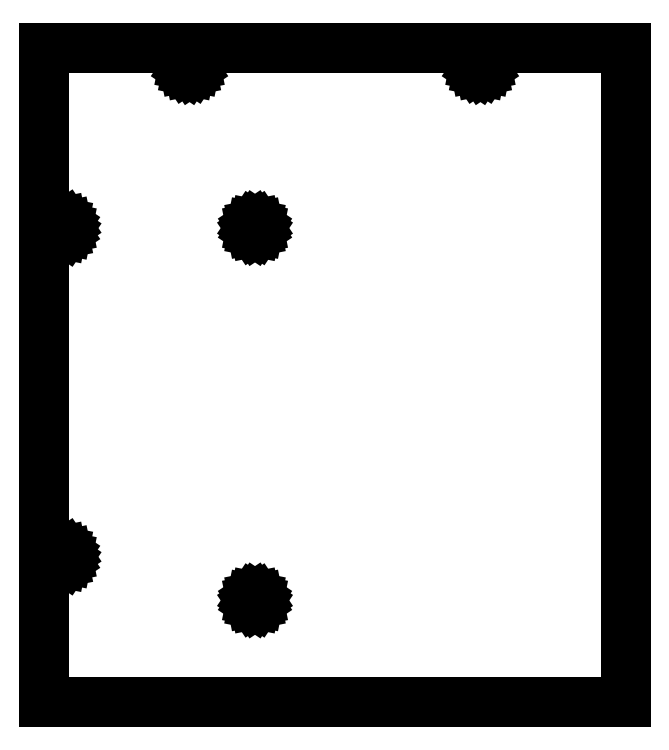
<metadata>
{"format":"dxf","ext":"dxf","renderer":"ezdxf+matplotlib","layout":"modelspace","background":"white","min_lineweight":24,"dpi":150}
</metadata>
<code>
0
SECTION
2
ENTITIES
0
LINE
8
0
10
0
20
0
11
200
21
0
0
LINE
8
0
10
200
20
0
11
200
21
225
0
LINE
8
0
10
200
20
225
11
0
21
225
0
LINE
8
0
10
0
20
225
11
0
21
0
0
LINE
8
0
10
4
20
50
11
4.152
21
50.77
0
LINE
8
0
10
4.152
20
50.77
11
4.586
21
51.41
0
LINE
8
0
10
4.586
20
51.41
11
5.235
21
51.85
0
LINE
8
0
10
5.235
20
51.85
11
6
21
52
0
LINE
8
0
10
6
20
52
11
6.765
21
51.85
0
LINE
8
0
10
6.765
20
51.85
11
7.414
21
51.41
0
LINE
8
0
10
7.414
20
51.41
11
7.848
21
50.77
0
LINE
8
0
10
7.848
20
50.77
11
8
21
50
0
LINE
8
0
10
8
20
50
11
7.848
21
49.23
0
LINE
8
0
10
7.848
20
49.23
11
7.414
21
48.59
0
LINE
8
0
10
7.414
20
48.59
11
6.765
21
48.15
0
LINE
8
0
10
6.765
20
48.15
11
6
21
48
0
LINE
8
0
10
6
20
48
11
5.235
21
48.15
0
LINE
8
0
10
5.235
20
48.15
11
4.586
21
48.59
0
LINE
8
0
10
4.586
20
48.59
11
4.152
21
49.23
0
LINE
8
0
10
4.152
20
49.23
11
4
21
50
0
LINE
8
0
10
4
20
163
11
4.152
21
163.8
0
LINE
8
0
10
4.152
20
163.8
11
4.586
21
164.4
0
LINE
8
0
10
4.586
20
164.4
11
5.235
21
164.8
0
LINE
8
0
10
5.235
20
164.8
11
6
21
165
0
LINE
8
0
10
6
20
165
11
6.765
21
164.8
0
LINE
8
0
10
6.765
20
164.8
11
7.414
21
164.4
0
LINE
8
0
10
7.414
20
164.4
11
7.848
21
163.8
0
LINE
8
0
10
7.848
20
163.8
11
8
21
163
0
LINE
8
0
10
8
20
163
11
7.848
21
162.2
0
LINE
8
0
10
7.848
20
162.2
11
7.414
21
161.6
0
LINE
8
0
10
7.414
20
161.6
11
6.765
21
161.2
0
LINE
8
0
10
6.765
20
161.2
11
6
21
161
0
LINE
8
0
10
6
20
161
11
5.235
21
161.2
0
LINE
8
0
10
5.235
20
161.2
11
4.586
21
161.6
0
LINE
8
0
10
4.586
20
161.6
11
4.152
21
162.2
0
LINE
8
0
10
4.152
20
162.2
11
4
21
163
0
LINE
8
0
10
48
20
219
11
48.15
21
219.8
0
LINE
8
0
10
48.15
20
219.8
11
48.59
21
220.4
0
LINE
8
0
10
48.59
20
220.4
11
49.23
21
220.8
0
LINE
8
0
10
49.23
20
220.8
11
50
21
221
0
LINE
8
0
10
50
20
221
11
50.77
21
220.8
0
LINE
8
0
10
50.77
20
220.8
11
51.41
21
220.4
0
LINE
8
0
10
51.41
20
220.4
11
51.85
21
219.8
0
LINE
8
0
10
51.85
20
219.8
11
52
21
219
0
LINE
8
0
10
52
20
219
11
51.85
21
218.2
0
LINE
8
0
10
51.85
20
218.2
11
51.41
21
217.6
0
LINE
8
0
10
51.41
20
217.6
11
50.77
21
217.2
0
LINE
8
0
10
50.77
20
217.2
11
50
21
217
0
LINE
8
0
10
50
20
217
11
49.23
21
217.2
0
LINE
8
0
10
49.23
20
217.2
11
48.59
21
217.6
0
LINE
8
0
10
48.59
20
217.6
11
48.15
21
218.2
0
LINE
8
0
10
48.15
20
218.2
11
48
21
219
0
LINE
8
0
10
71.25
20
35
11
71.35
21
35.48
0
LINE
8
0
10
71.35
20
35.48
11
71.62
21
35.88
0
LINE
8
0
10
71.62
20
35.88
11
72.02
21
36.15
0
LINE
8
0
10
72.02
20
36.15
11
72.5
21
36.25
0
LINE
8
0
10
72.5
20
36.25
11
72.98
21
36.15
0
LINE
8
0
10
72.98
20
36.15
11
73.38
21
35.88
0
LINE
8
0
10
73.38
20
35.88
11
73.65
21
35.48
0
LINE
8
0
10
73.65
20
35.48
11
73.75
21
35
0
LINE
8
0
10
73.75
20
35
11
73.65
21
34.52
0
LINE
8
0
10
73.65
20
34.52
11
73.38
21
34.12
0
LINE
8
0
10
73.38
20
34.12
11
72.98
21
33.85
0
LINE
8
0
10
72.98
20
33.85
11
72.5
21
33.75
0
LINE
8
0
10
72.5
20
33.75
11
72.02
21
33.85
0
LINE
8
0
10
72.02
20
33.85
11
71.62
21
34.12
0
LINE
8
0
10
71.62
20
34.12
11
71.35
21
34.52
0
LINE
8
0
10
71.35
20
34.52
11
71.25
21
35
0
LINE
8
0
10
71.25
20
163
11
71.35
21
163.5
0
LINE
8
0
10
71.35
20
163.5
11
71.62
21
163.9
0
LINE
8
0
10
71.62
20
163.9
11
72.02
21
164.2
0
LINE
8
0
10
72.02
20
164.2
11
72.5
21
164.2
0
LINE
8
0
10
72.5
20
164.2
11
72.98
21
164.2
0
LINE
8
0
10
72.98
20
164.2
11
73.38
21
163.9
0
LINE
8
0
10
73.38
20
163.9
11
73.65
21
163.5
0
LINE
8
0
10
73.65
20
163.5
11
73.75
21
163
0
LINE
8
0
10
73.75
20
163
11
73.65
21
162.5
0
LINE
8
0
10
73.65
20
162.5
11
73.38
21
162.1
0
LINE
8
0
10
73.38
20
162.1
11
72.98
21
161.8
0
LINE
8
0
10
72.98
20
161.8
11
72.5
21
161.8
0
LINE
8
0
10
72.5
20
161.8
11
72.02
21
161.8
0
LINE
8
0
10
72.02
20
161.8
11
71.62
21
162.1
0
LINE
8
0
10
71.62
20
162.1
11
71.35
21
162.5
0
LINE
8
0
10
71.35
20
162.5
11
71.25
21
163
0
LINE
8
0
10
148
20
219
11
148.2
21
219.8
0
LINE
8
0
10
148.2
20
219.8
11
148.6
21
220.4
0
LINE
8
0
10
148.6
20
220.4
11
149.2
21
220.8
0
LINE
8
0
10
149.2
20
220.8
11
150
21
221
0
LINE
8
0
10
150
20
221
11
150.8
21
220.8
0
LINE
8
0
10
150.8
20
220.8
11
151.4
21
220.4
0
LINE
8
0
10
151.4
20
220.4
11
151.8
21
219.8
0
LINE
8
0
10
151.8
20
219.8
11
152
21
219
0
LINE
8
0
10
152
20
219
11
151.8
21
218.2
0
LINE
8
0
10
151.8
20
218.2
11
151.4
21
217.6
0
LINE
8
0
10
151.4
20
217.6
11
150.8
21
217.2
0
LINE
8
0
10
150.8
20
217.2
11
150
21
217
0
LINE
8
0
10
150
20
217
11
149.2
21
217.2
0
LINE
8
0
10
149.2
20
217.2
11
148.6
21
217.6
0
LINE
8
0
10
148.6
20
217.6
11
148.2
21
218.2
0
LINE
8
0
10
148.2
20
218.2
11
148
21
219
0
ENDSEC
0
EOF

</code>
